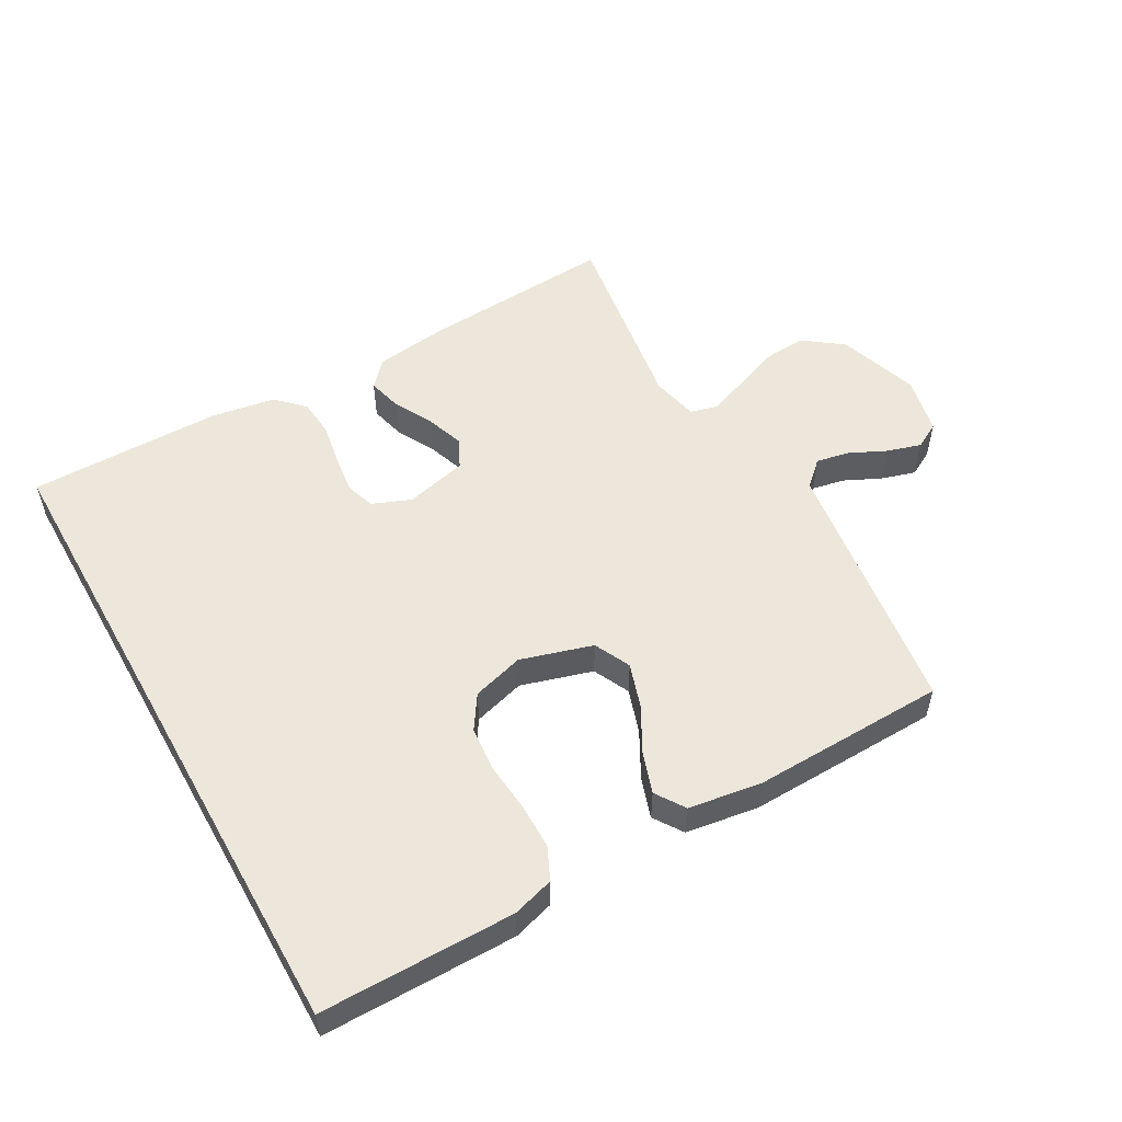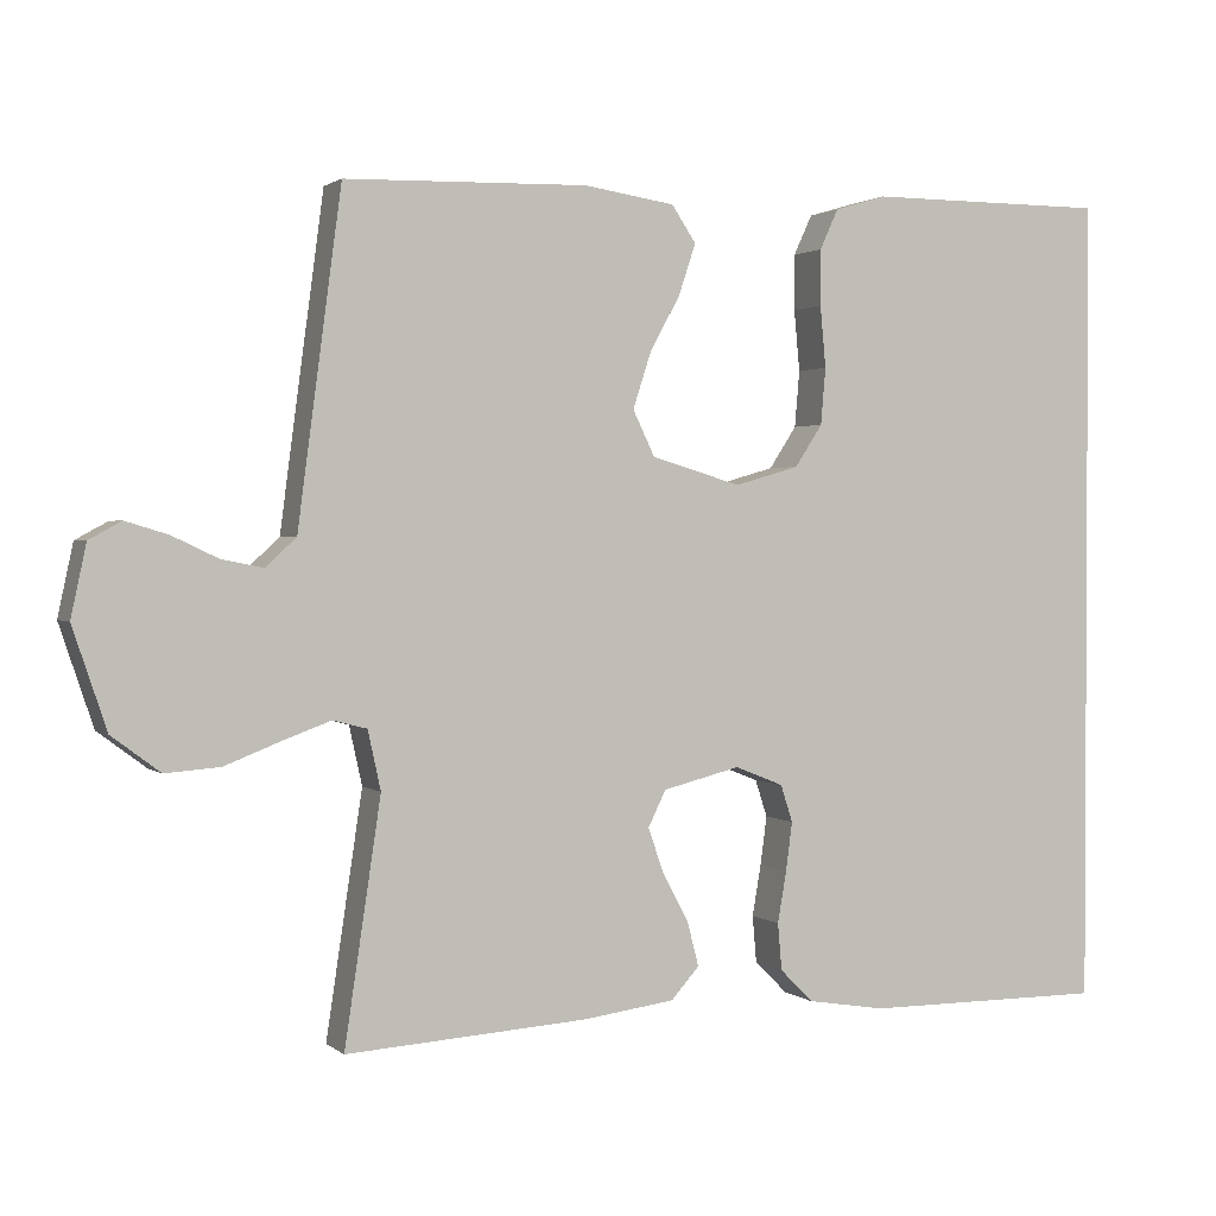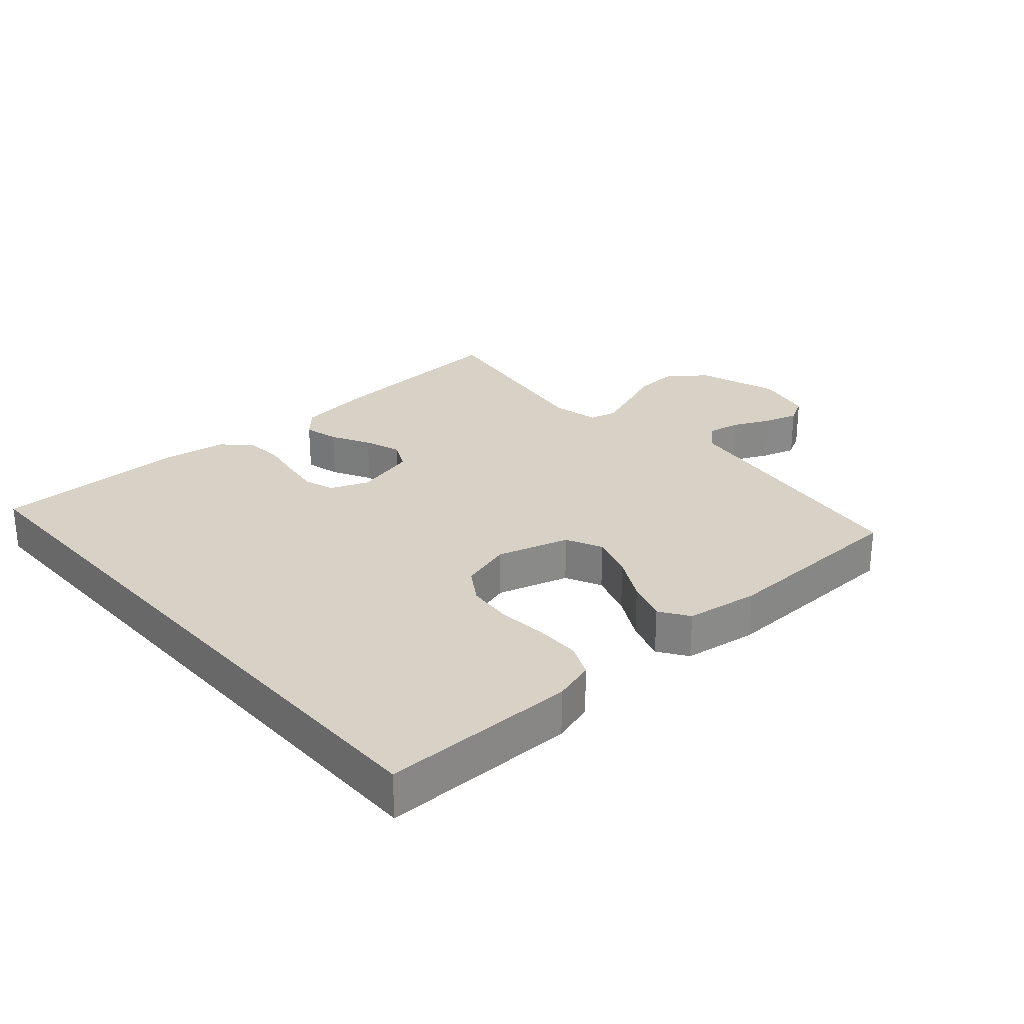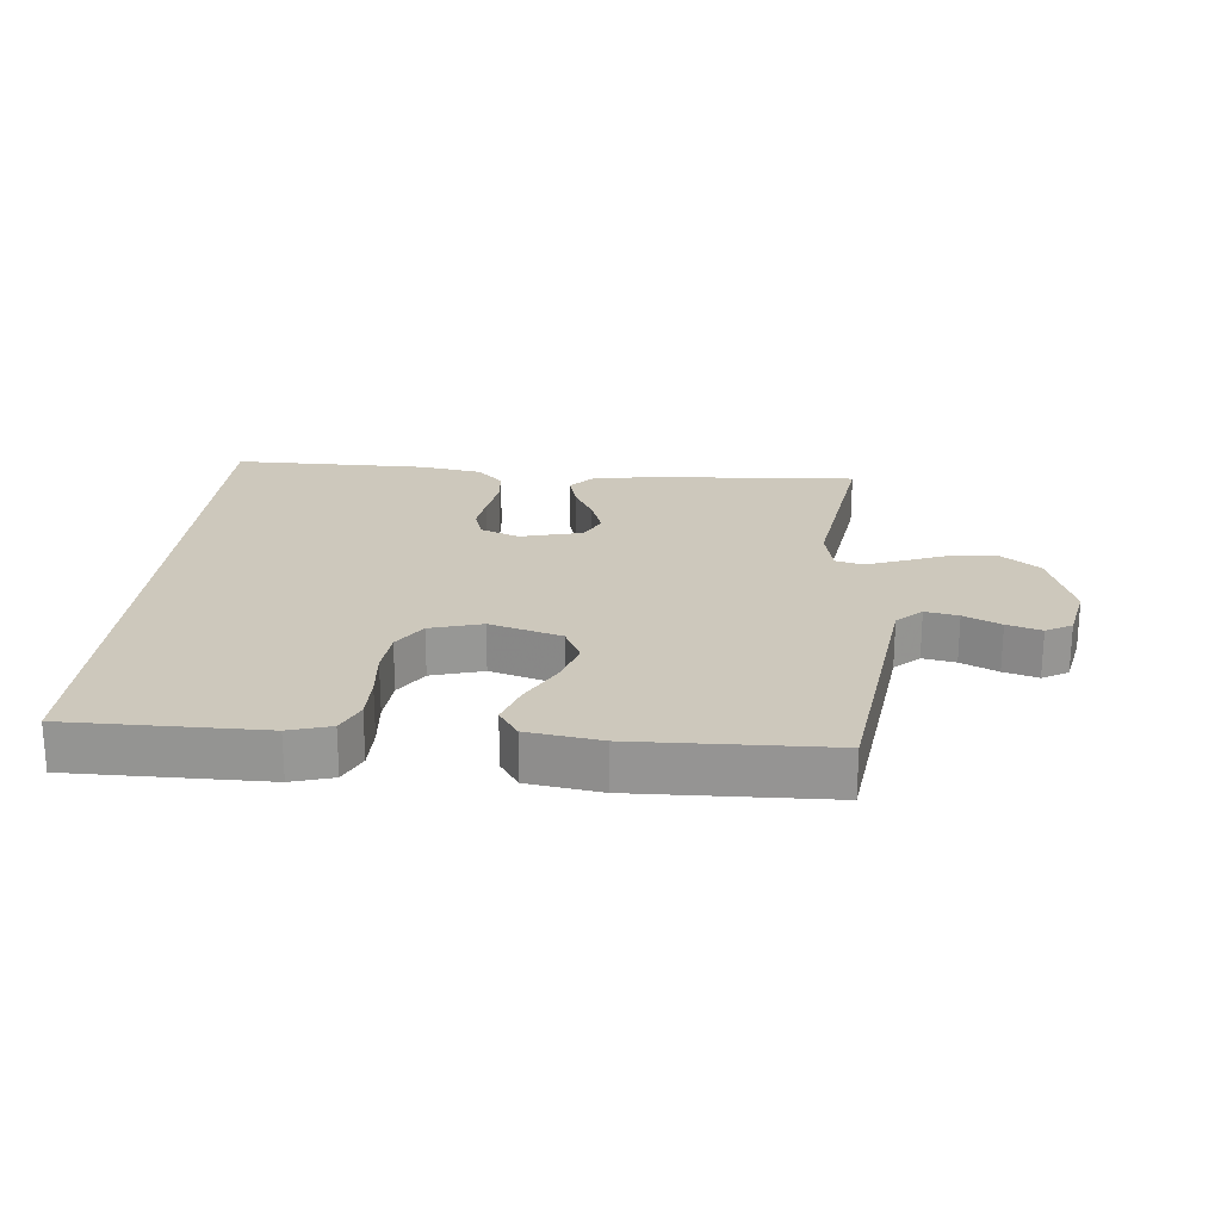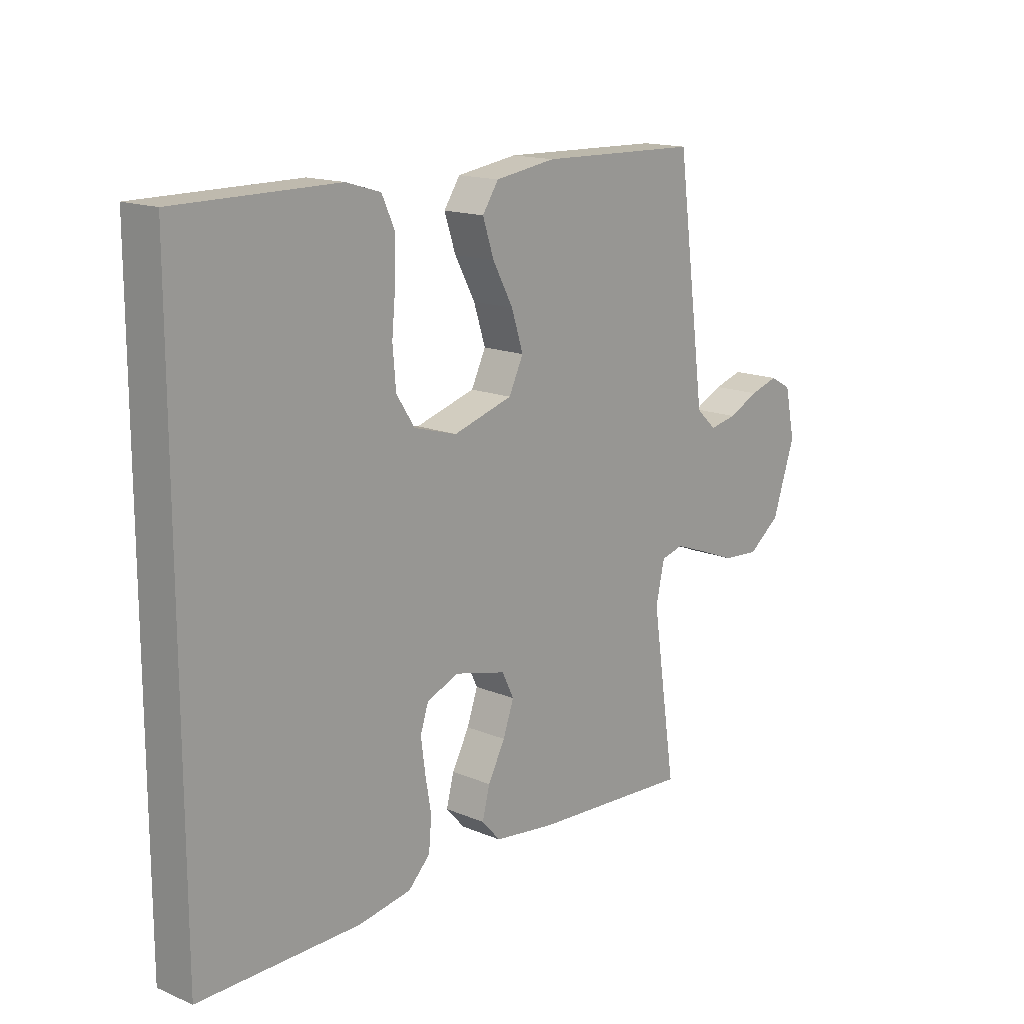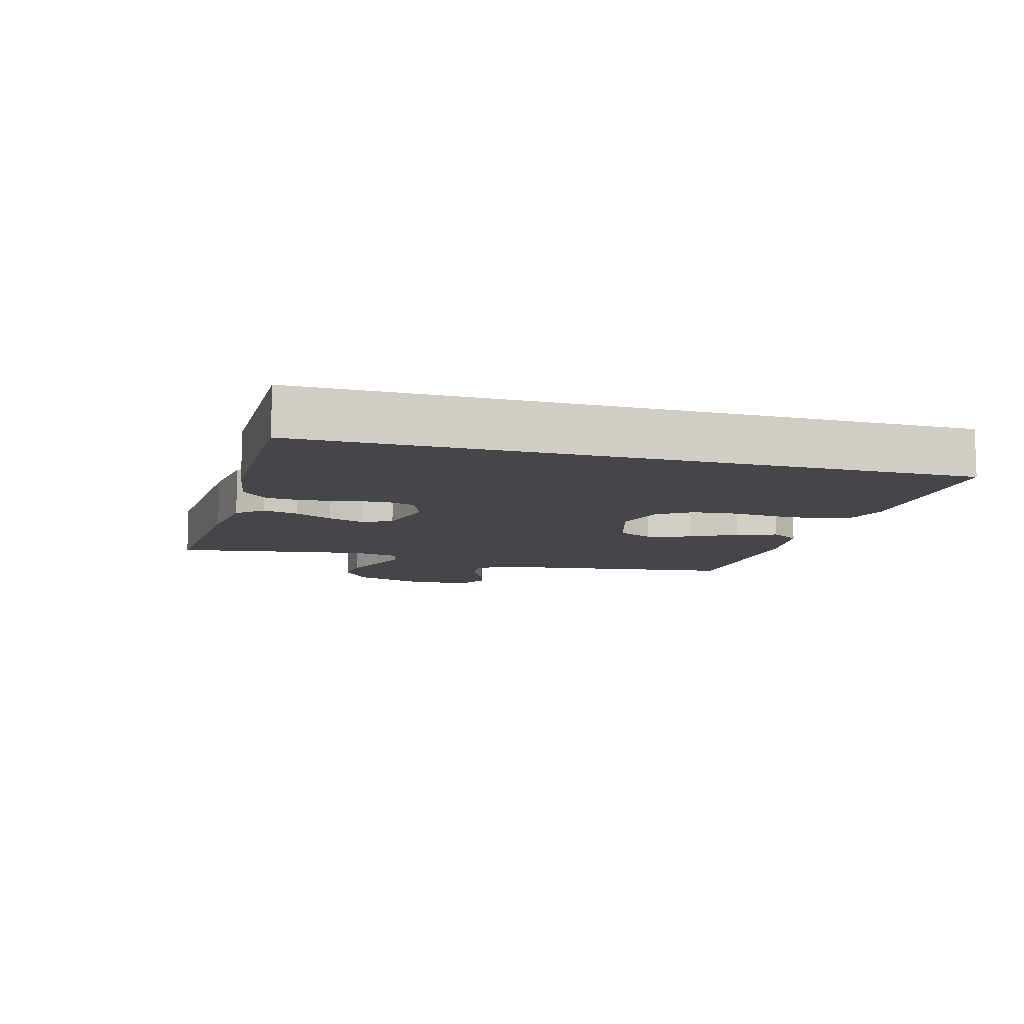
<metadata>
{"format":"obj","ext":"obj","renderer":"f3d","projection":"perspective","resolution":1024,"background":"white","views":[{"elev":53.7,"azim":-29.4,"up":"+Y"},{"elev":1.5,"azim":156.8,"up":"+Z"},{"elev":27.2,"azim":-41.5,"up":"+Y"},{"elev":22.2,"azim":5.2,"up":"+Y"},{"elev":15.6,"azim":-48.9,"up":"+Z"},{"elev":-9.8,"azim":-105.5,"up":"+Y"}]}
</metadata>
<code>
v 0.5 0.07 -0.5
v 0.2 0.07 -0.481
v 0.087 0.07 -0.466
v 0.052 0.07 -0.427
v 0.066 0.07 -0.373
v 0.098 0.07 -0.313
v 0.118 0.07 -0.256
v 0.096 0.07 -0.211
v 0 0.07 -0.187
v -0.06 0.07 -0.211
v -0.075 0.07 -0.257
v -0.067 0.07 -0.317
v -0.056 0.07 -0.381
v -0.061 0.07 -0.439
v -0.102 0.07 -0.48
v -0.2 0.07 -0.496
v -0.5 0.07 -0.497
v -0.5 0.07 0.515
v -0.2 0.07 0.515
v -0.136 0.07 0.496
v -0.113 0.07 0.446
v -0.113 0.07 0.377
v -0.12 0.07 0.301
v -0.114 0.07 0.231
v -0.08 0.07 0.179
v 0 0.07 0.156
v 0.111 0.07 0.189
v 0.138 0.07 0.245
v 0.116 0.07 0.313
v 0.078 0.07 0.383
v 0.057 0.07 0.446
v 0.087 0.07 0.491
v 0.2 0.07 0.508
v 0.5 0.07 0.5
v 0.54 0.07 0.2
v 0.554 0.07 0.093
v 0.592 0.07 0.058
v 0.643 0.07 0.068
v 0.7 0.07 0.095
v 0.753 0.07 0.111
v 0.793 0.07 0.089
v 0.812 0.07 0
v 0.77 0.07 -0.125
v 0.71 0.07 -0.17
v 0.642 0.07 -0.165
v 0.573 0.07 -0.138
v 0.513 0.07 -0.116
v 0.471 0.07 -0.127
v 0.455 0.07 -0.2
v 0.5 0 -0.5
v 0.2 0 -0.481
v 0.087 0 -0.466
v 0.052 0 -0.427
v 0.066 0 -0.373
v 0.098 0 -0.313
v 0.118 0 -0.256
v 0.096 0 -0.211
v 0 0 -0.187
v -0.06 0 -0.211
v -0.075 0 -0.257
v -0.067 0 -0.317
v -0.056 0 -0.381
v -0.061 0 -0.439
v -0.102 0 -0.48
v -0.2 0 -0.496
v -0.5 0 -0.497
v -0.5 0 0.515
v -0.2 0 0.515
v -0.136 0 0.496
v -0.113 0 0.446
v -0.113 0 0.377
v -0.12 0 0.301
v -0.114 0 0.231
v -0.08 0 0.179
v 0 0 0.156
v 0.111 0 0.189
v 0.138 0 0.245
v 0.116 0 0.313
v 0.078 0 0.383
v 0.057 0 0.446
v 0.087 0 0.491
v 0.2 0 0.508
v 0.5 0 0.5
v 0.54 0 0.2
v 0.554 0 0.093
v 0.592 0 0.058
v 0.643 0 0.068
v 0.7 0 0.095
v 0.753 0 0.111
v 0.793 0 0.089
v 0.812 0 0
v 0.77 0 -0.125
v 0.71 0 -0.17
v 0.642 0 -0.165
v 0.573 0 -0.138
v 0.513 0 -0.116
v 0.471 0 -0.127
v 0.455 0 -0.2
f 44 45 46
f 43 44 46
f 42 43 46
f 41 42 46
f 40 41 46
f 39 40 46
f 38 39 46
f 37 38 46 47
f 36 37 47 48
f 35 36 48
f 34 35 48
f 33 34 48
f 32 33 48
f 31 32 48
f 30 31 48
f 29 30 48
f 21 22 23
f 20 21 23
f 19 20 23
f 18 19 23
f 17 18 23
f 16 17 23
f 16 23 24
f 14 15 16
f 13 14 16
f 12 13 16
f 11 12 16
f 16 24 25
f 11 16 25
f 10 11 25
f 4 5 6
f 3 4 6
f 2 3 6
f 1 2 6
f 49 1 6
f 49 6 7
f 28 29 48 49
f 49 7 8
f 28 49 8
f 27 28 8
f 26 27 8 9
f 9 10 25 26
f 95 94 93
f 95 93 92
f 95 92 91
f 95 91 90
f 95 90 89
f 95 89 88
f 95 88 87
f 96 95 87 86
f 97 96 86 85
f 97 85 84
f 97 84 83
f 97 83 82
f 97 82 81
f 97 81 80
f 97 80 79
f 97 79 78
f 72 71 70
f 72 70 69
f 72 69 68
f 72 68 67
f 72 67 66
f 72 66 65
f 73 72 65
f 65 64 63
f 65 63 62
f 65 62 61
f 65 61 60
f 74 73 65
f 74 65 60
f 74 60 59
f 55 54 53
f 55 53 52
f 55 52 51
f 55 51 50
f 55 50 98
f 56 55 98
f 98 97 78 77
f 57 56 98
f 57 98 77
f 57 77 76
f 58 57 76 75
f 75 74 59 58
f 1 50 51 2
f 2 51 52 3
f 3 52 53 4
f 4 53 54 5
f 5 54 55 6
f 6 55 56 7
f 7 56 57 8
f 8 57 58 9
f 9 58 59 10
f 10 59 60 11
f 11 60 61 12
f 12 61 62 13
f 13 62 63 14
f 14 63 64 15
f 15 64 65 16
f 16 65 66 17
f 17 66 67 18
f 18 67 68 19
f 19 68 69 20
f 20 69 70 21
f 21 70 71 22
f 22 71 72 23
f 23 72 73 24
f 24 73 74 25
f 25 74 75 26
f 26 75 76 27
f 27 76 77 28
f 28 77 78 29
f 29 78 79 30
f 30 79 80 31
f 31 80 81 32
f 32 81 82 33
f 33 82 83 34
f 34 83 84 35
f 35 84 85 36
f 36 85 86 37
f 37 86 87 38
f 38 87 88 39
f 39 88 89 40
f 40 89 90 41
f 41 90 91 42
f 42 91 92 43
f 43 92 93 44
f 44 93 94 45
f 45 94 95 46
f 46 95 96 47
f 47 96 97 48
f 48 97 98 49
f 49 98 50 1

</code>
